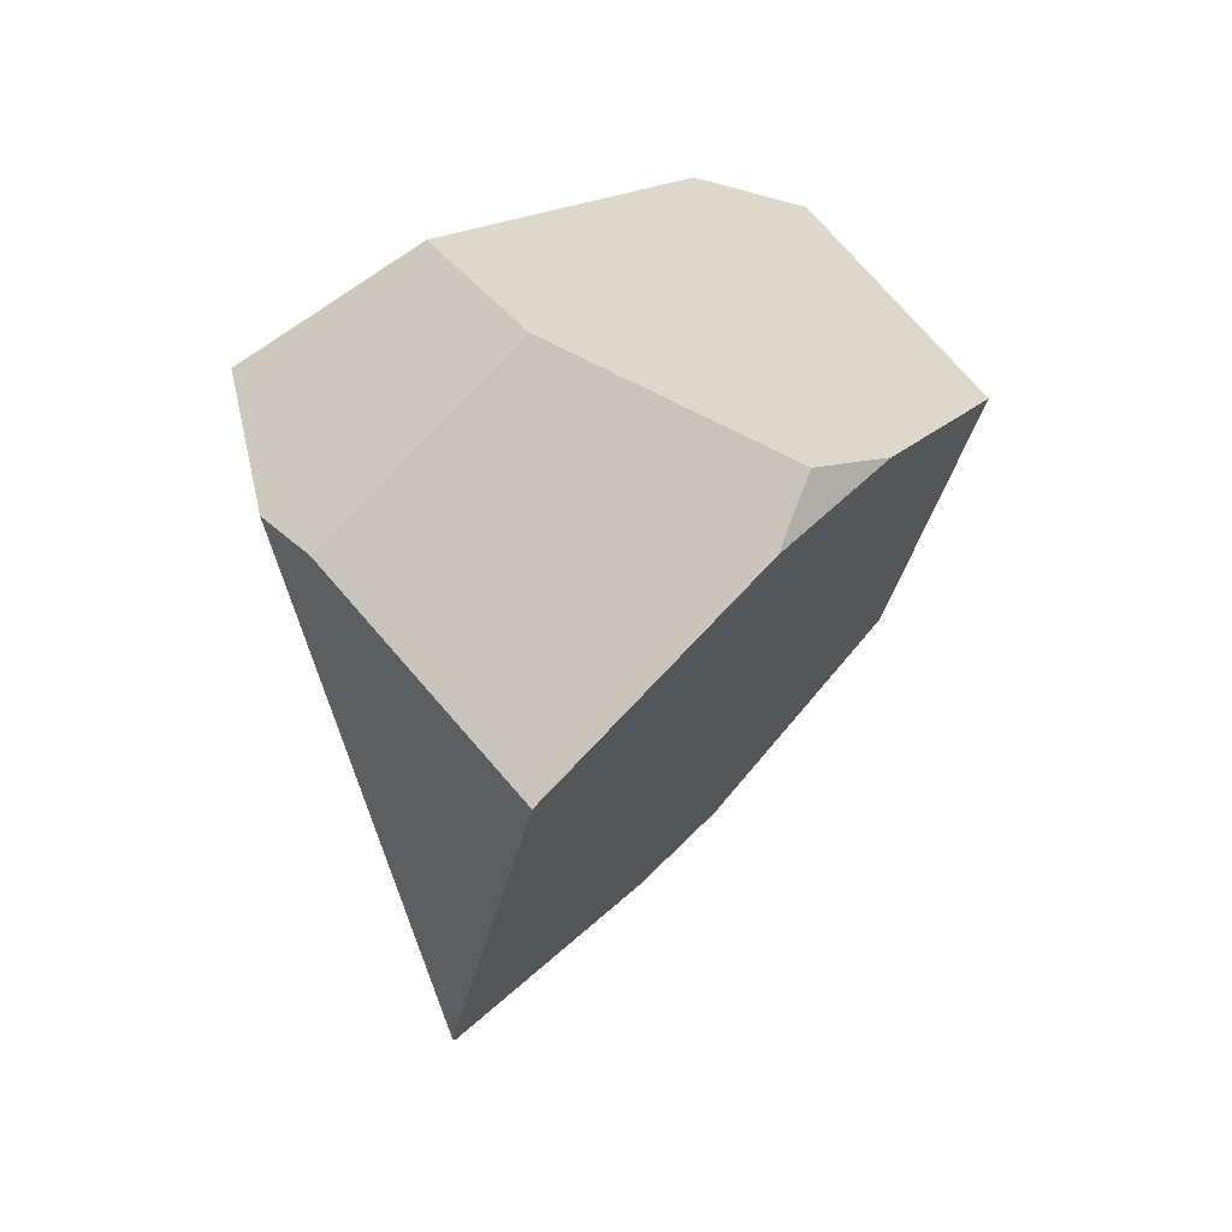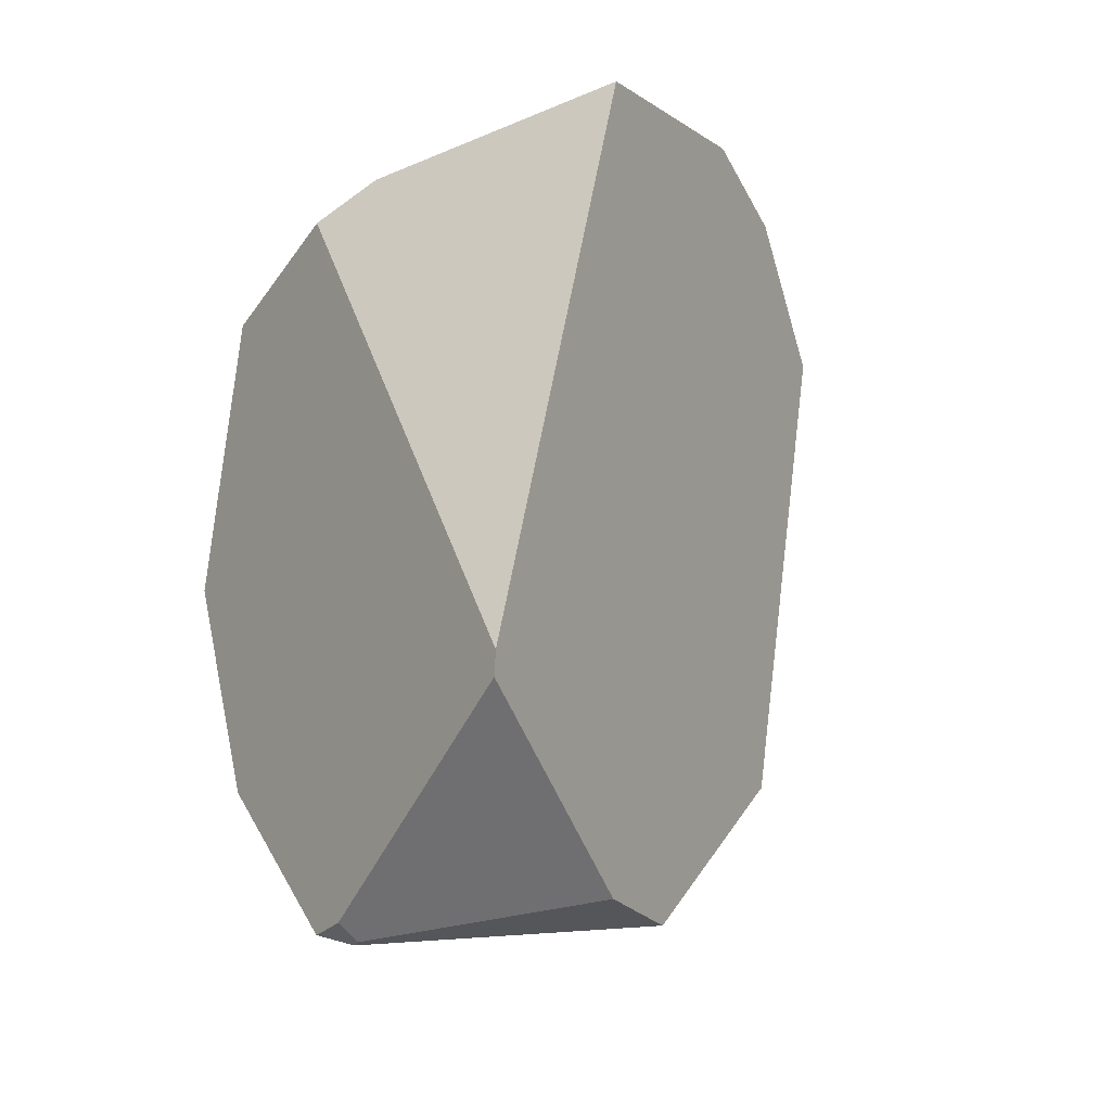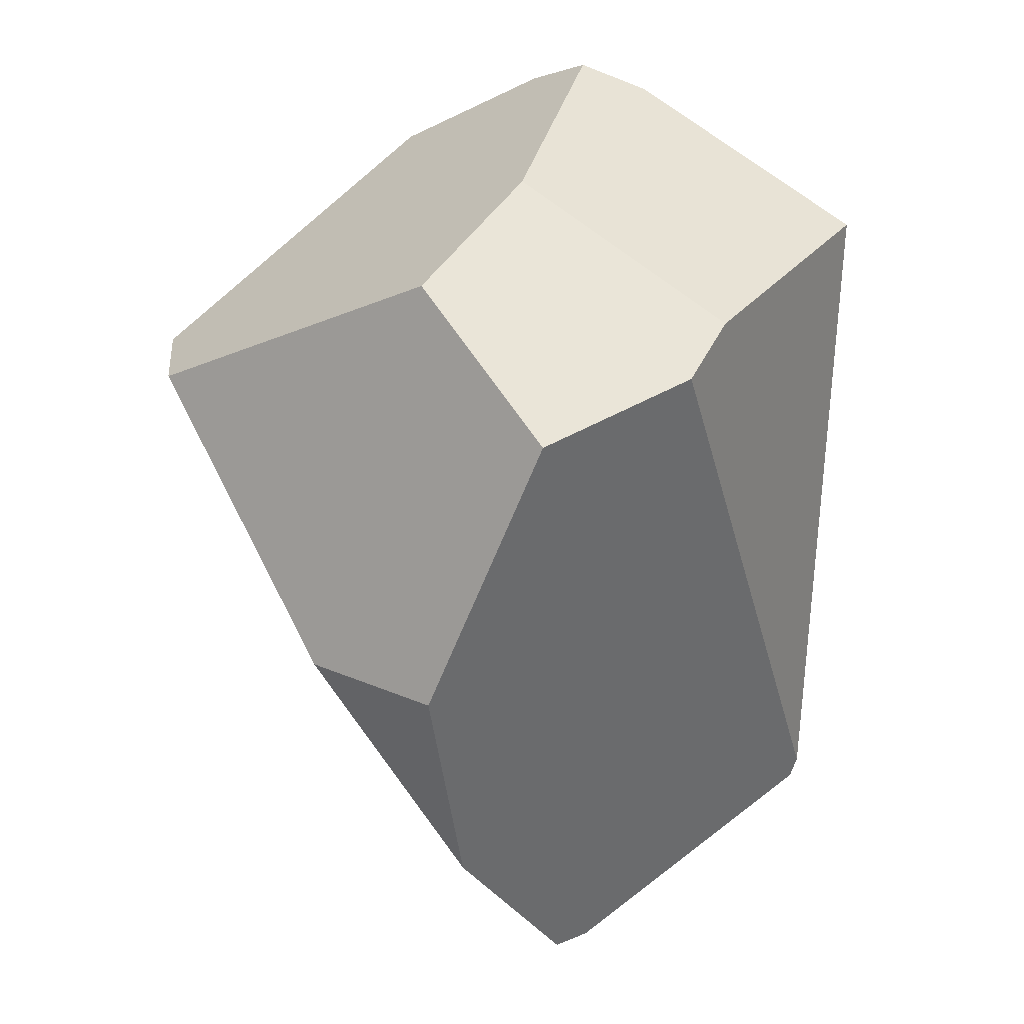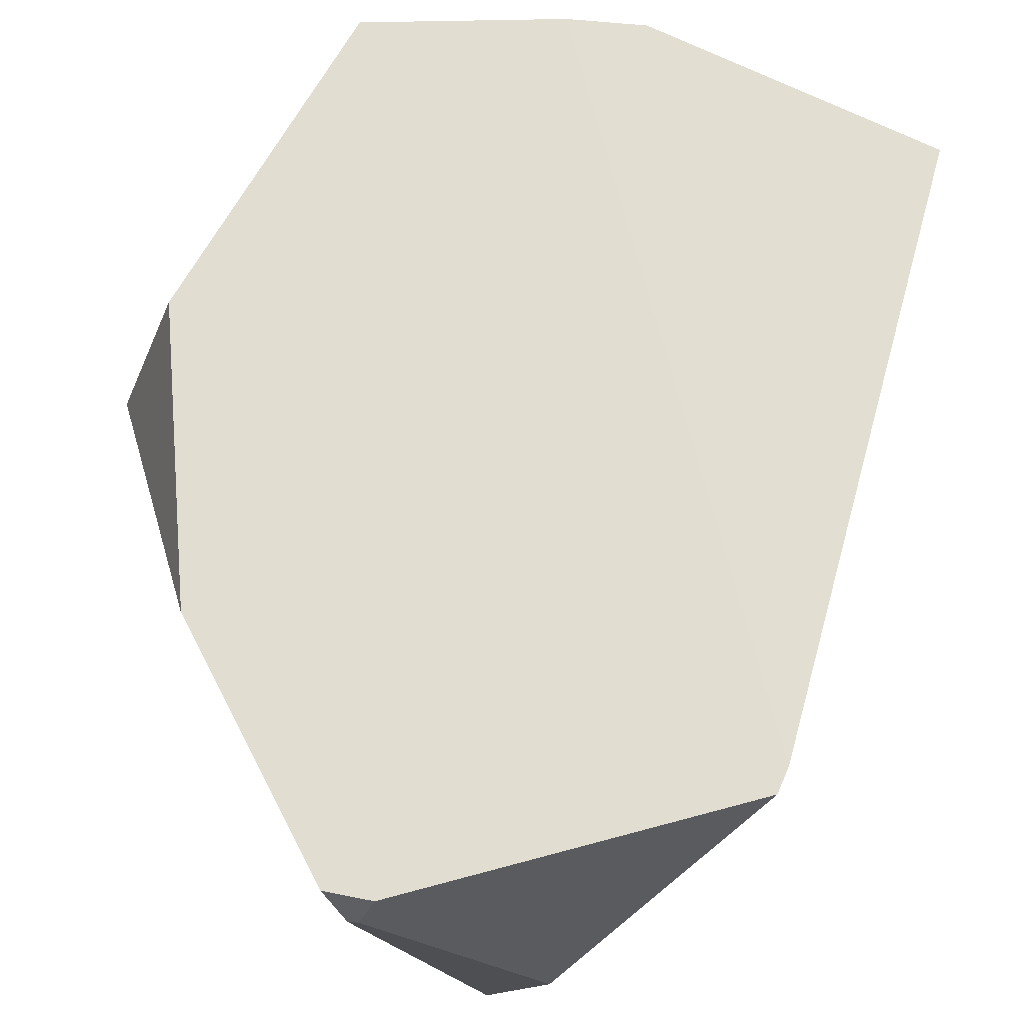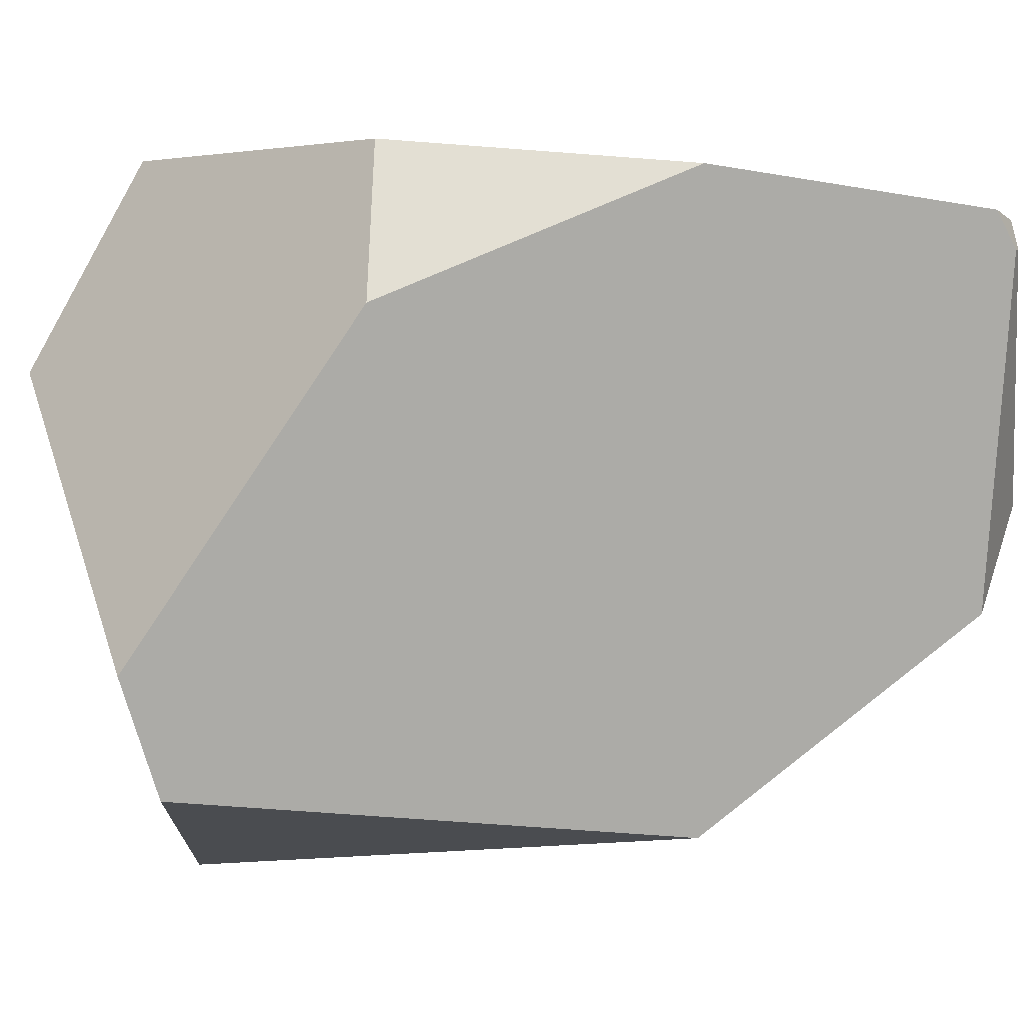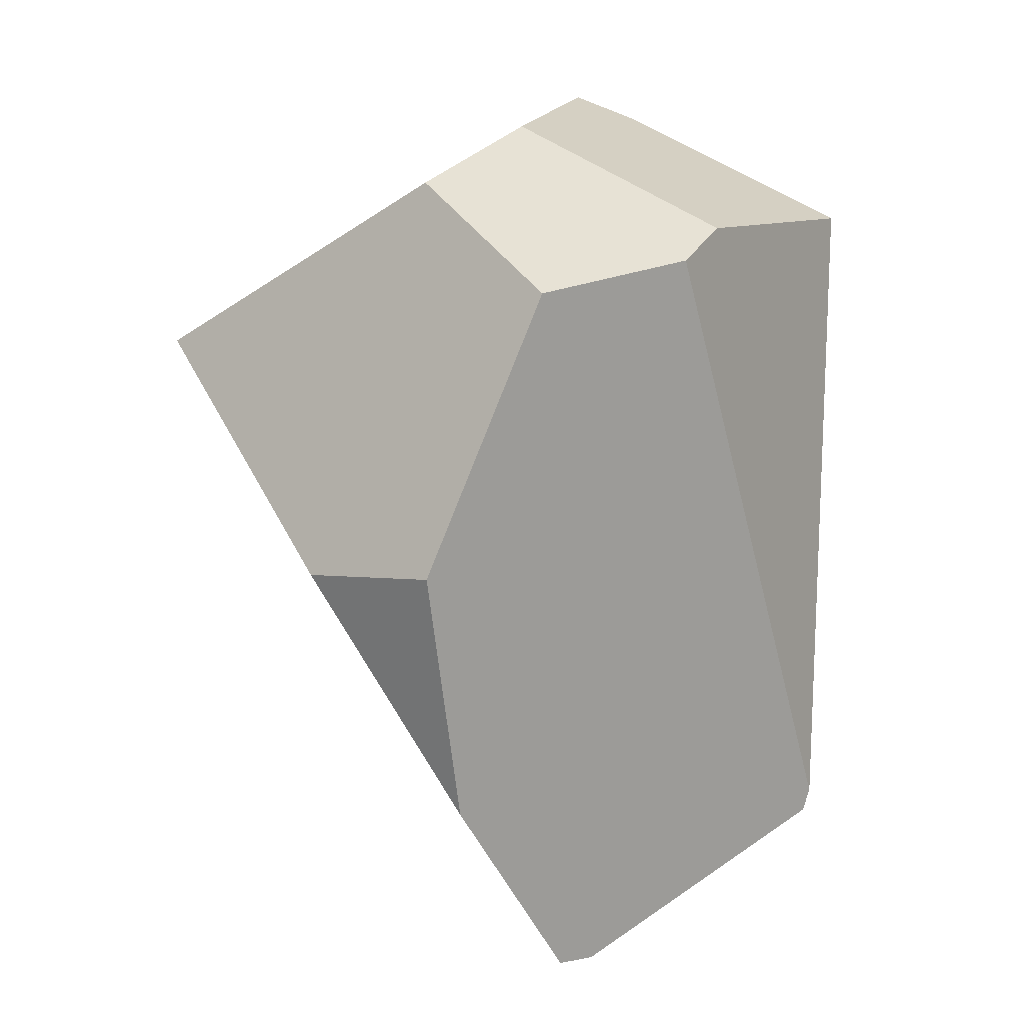
<metadata>
{"format":"obj","ext":"obj","renderer":"f3d","projection":"perspective","resolution":1024,"background":"white","views":[{"elev":60.0,"azim":-104.4,"up":"+Z"},{"elev":-32.6,"azim":-124.0,"up":"+Z"},{"elev":31.4,"azim":146.2,"up":"+Z"},{"elev":61.2,"azim":-172.1,"up":"+Y"},{"elev":-7.4,"azim":111.8,"up":"+Y"},{"elev":11.0,"azim":146.2,"up":"+Z"}]}
</metadata>
<code>
g  Instance
v -3.24 -51.94 0.06694
v -3.042 -52.09 0.1633
v -3.647 -51.12 -0.328
v -3.647 -51.12 -0.328
v -3.042 -52.09 0.1633
v -2.68 -50.68 -0.3109
v -2.68 -50.68 -0.3109
v -3.042 -52.09 0.1633
v -2.313 -51.44 0.0569
v -2.987 -52.35 0.03603
v -3.24 -51.94 0.06694
v -2.655 -52.8 -0.2934
v -2.655 -52.8 -0.2934
v -3.24 -51.94 0.06694
v -2.32 -52.73 -2.18
v -2.32 -52.73 -2.18
v -3.24 -51.94 0.06694
v -2.554 -52.05 -3.016
v -2.554 -52.05 -3.016
v -3.24 -51.94 0.06694
v -2.752 -51.7 -3.078
v -2.752 -51.7 -3.078
v -3.24 -51.94 0.06694
v -3.327 -50.84 -2.756
v -3.327 -50.84 -2.756
v -3.24 -51.94 0.06694
v -3.35 -50.83 -2.671
v -3.35 -50.83 -2.671
v -3.24 -51.94 0.06694
v -3.647 -51.12 -0.328
v -3.24 -51.94 0.06694
v -2.987 -52.35 0.03603
v -3.042 -52.09 0.1633
v -2.313 -51.44 0.0569
v -1.749 -51.25 -0.1397
v -2.68 -50.68 -0.3109
v -2.68 -50.68 -0.3109
v -1.749 -51.25 -0.1397
v -2.439 -50.56 -0.4132
v -2.439 -50.56 -0.4132
v -1.749 -51.25 -0.1397
v -1.813 -50.57 -0.502
v -1.405 -50.7 -1.504
v -1.614 -50.81 -2.447
v -1.813 -50.57 -0.502
v -1.813 -50.57 -0.502
v -1.614 -50.81 -2.447
v -2.439 -50.56 -0.4132
v -2.439 -50.56 -0.4132
v -1.614 -50.81 -2.447
v -3.35 -50.83 -2.671
v -3.35 -50.83 -2.671
v -1.614 -50.81 -2.447
v -3.327 -50.84 -2.756
v -3.327 -50.84 -2.756
v -1.614 -50.81 -2.447
v -2.283 -50.9 -3.19
v -2.283 -50.9 -3.19
v -1.614 -50.81 -2.447
v -2.133 -50.9 -3.18
v -1.749 -51.25 -0.1397
v -1.204 -52.27 -0.7906
v -1.813 -50.57 -0.502
v -1.813 -50.57 -0.502
v -1.204 -52.27 -0.7906
v -1.405 -50.7 -1.504
v -1.405 -50.7 -1.504
v -1.204 -52.27 -0.7906
v -1.227 -51.23 -1.562
v -2.655 -52.8 -0.2934
v -1.395 -52.63 -0.8333
v -2.987 -52.35 0.03603
v -2.987 -52.35 0.03603
v -1.395 -52.63 -0.8333
v -3.042 -52.09 0.1633
v -3.042 -52.09 0.1633
v -1.395 -52.63 -0.8333
v -2.313 -51.44 0.0569
v -2.313 -51.44 0.0569
v -1.395 -52.63 -0.8333
v -1.749 -51.25 -0.1397
v -1.749 -51.25 -0.1397
v -1.395 -52.63 -0.8333
v -1.204 -52.27 -0.7906
v -2.207 -51.01 -3.219
v -2.554 -52.05 -3.016
v -2.237 -51 -3.219
v -2.237 -51 -3.219
v -2.554 -52.05 -3.016
v -2.752 -51.7 -3.078
v -2.439 -50.56 -0.4132
v -3.35 -50.83 -2.671
v -2.68 -50.68 -0.3109
v -2.68 -50.68 -0.3109
v -3.35 -50.83 -2.671
v -3.647 -51.12 -0.328
v -2.655 -52.8 -0.2934
v -2.32 -52.73 -2.18
v -1.395 -52.63 -0.8333
v -2.752 -51.7 -3.078
v -3.327 -50.84 -2.756
v -2.237 -51 -3.219
v -2.237 -51 -3.219
v -3.327 -50.84 -2.756
v -2.283 -50.9 -3.19
v -1.405 -50.7 -1.504
v -1.227 -51.23 -1.562
v -1.614 -50.81 -2.447
v -2.283 -50.9 -3.19
v -2.133 -50.9 -3.18
v -2.237 -51 -3.219
v -2.237 -51 -3.219
v -2.133 -50.9 -3.18
v -2.207 -51.01 -3.219
v -2.32 -52.73 -2.18
v -2.554 -52.05 -3.016
v -1.395 -52.63 -0.8333
v -1.395 -52.63 -0.8333
v -2.554 -52.05 -3.016
v -1.204 -52.27 -0.7906
v -1.204 -52.27 -0.7906
v -2.554 -52.05 -3.016
v -1.227 -51.23 -1.562
v -1.227 -51.23 -1.562
v -2.554 -52.05 -3.016
v -1.614 -50.81 -2.447
v -1.614 -50.81 -2.447
v -2.554 -52.05 -3.016
v -2.133 -50.9 -3.18
v -2.133 -50.9 -3.18
v -2.554 -52.05 -3.016
v -2.207 -51.01 -3.219
f 1 2 3
f 4 5 6
f 7 8 9
f 10 11 12
f 13 14 15
f 16 17 18
f 19 20 21
f 22 23 24
f 25 26 27
f 28 29 30
f 31 32 33
f 34 35 36
f 37 38 39
f 40 41 42
f 43 44 45
f 46 47 48
f 49 50 51
f 52 53 54
f 55 56 57
f 58 59 60
f 61 62 63
f 64 65 66
f 67 68 69
f 70 71 72
f 73 74 75
f 76 77 78
f 79 80 81
f 82 83 84
f 85 86 87
f 88 89 90
f 91 92 93
f 94 95 96
f 97 98 99
f 100 101 102
f 103 104 105
f 106 107 108
f 109 110 111
f 112 113 114
f 115 116 117
f 118 119 120
f 121 122 123
f 124 125 126
f 127 128 129
f 130 131 132

</code>
